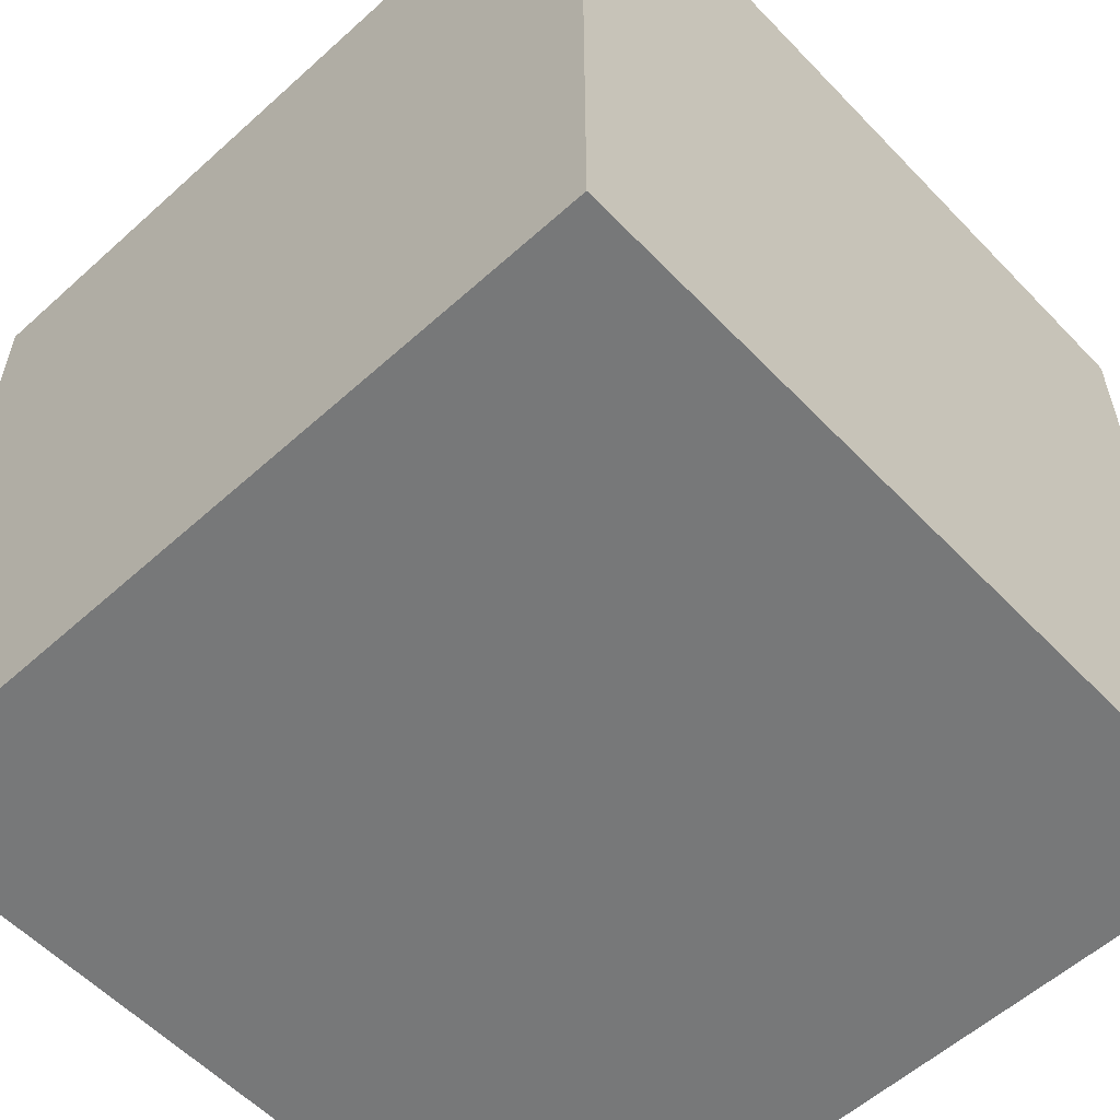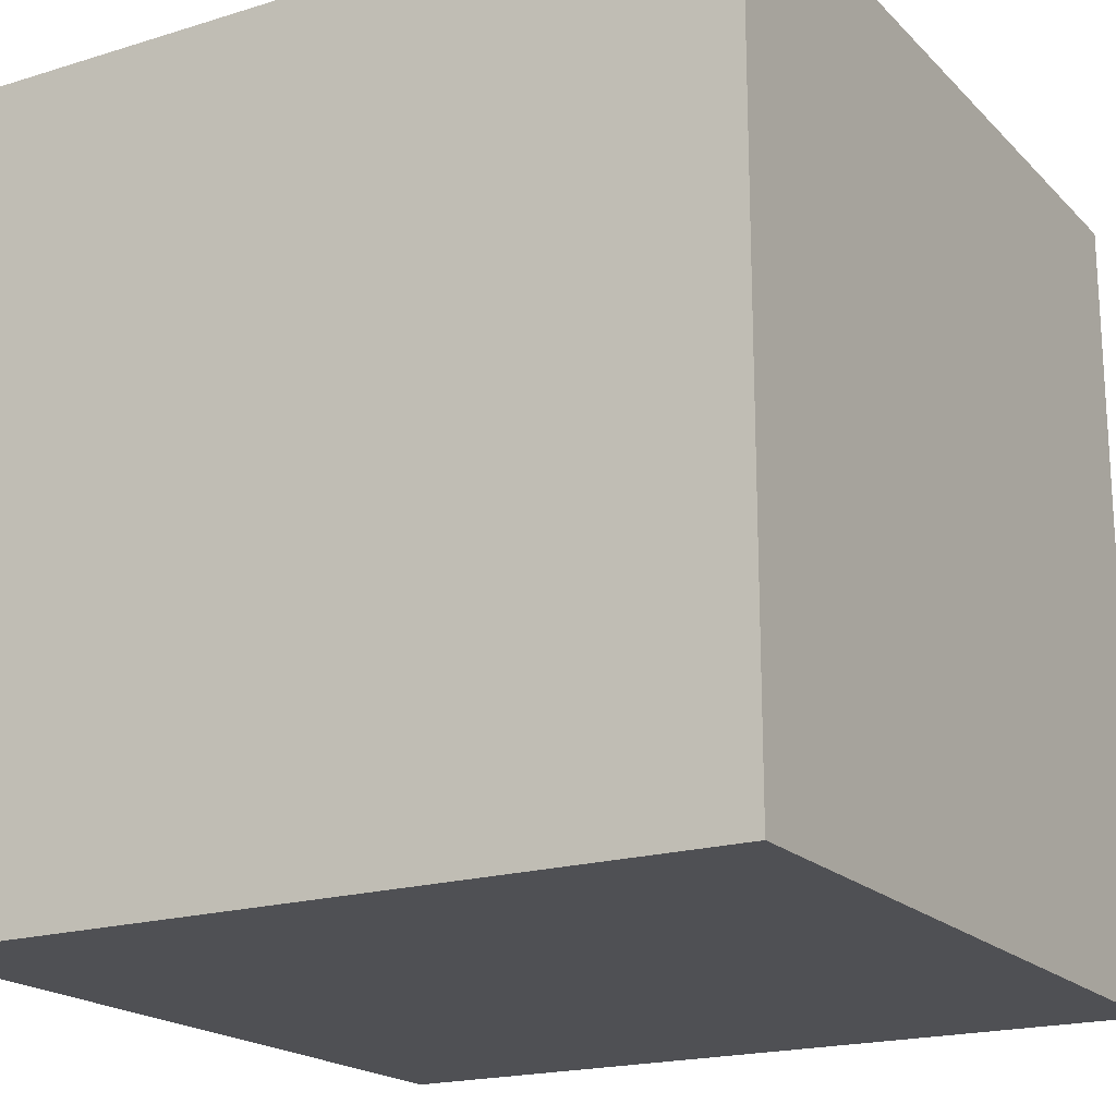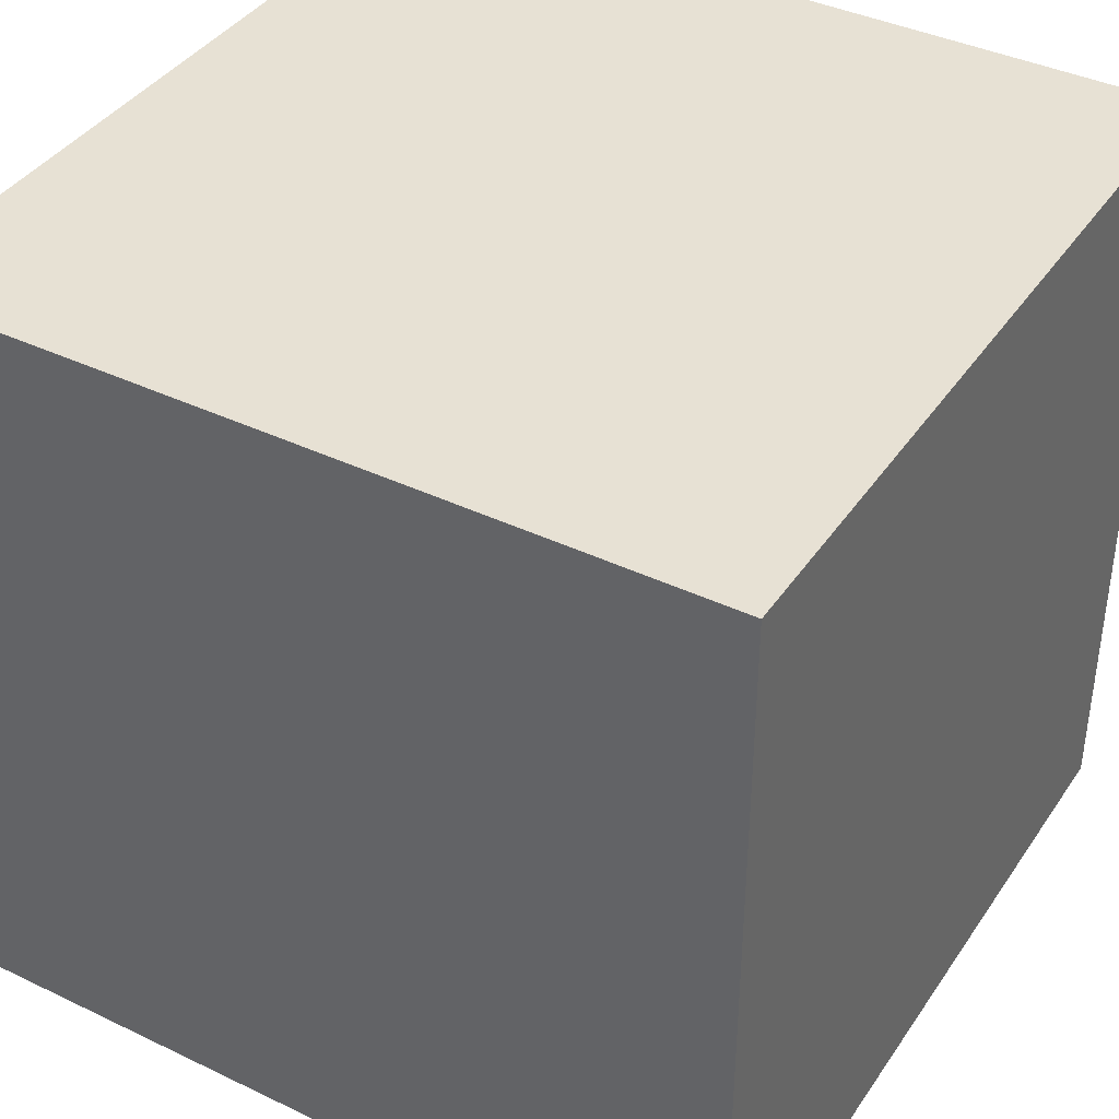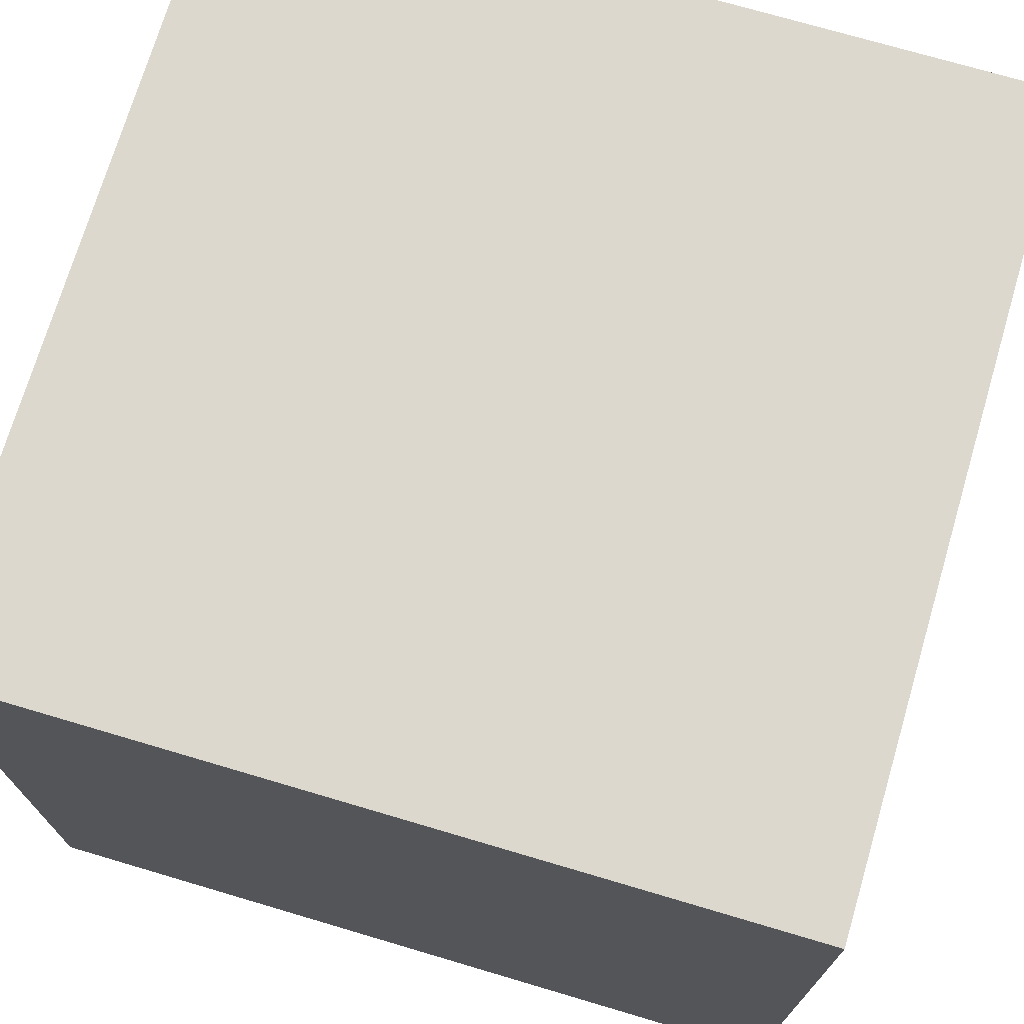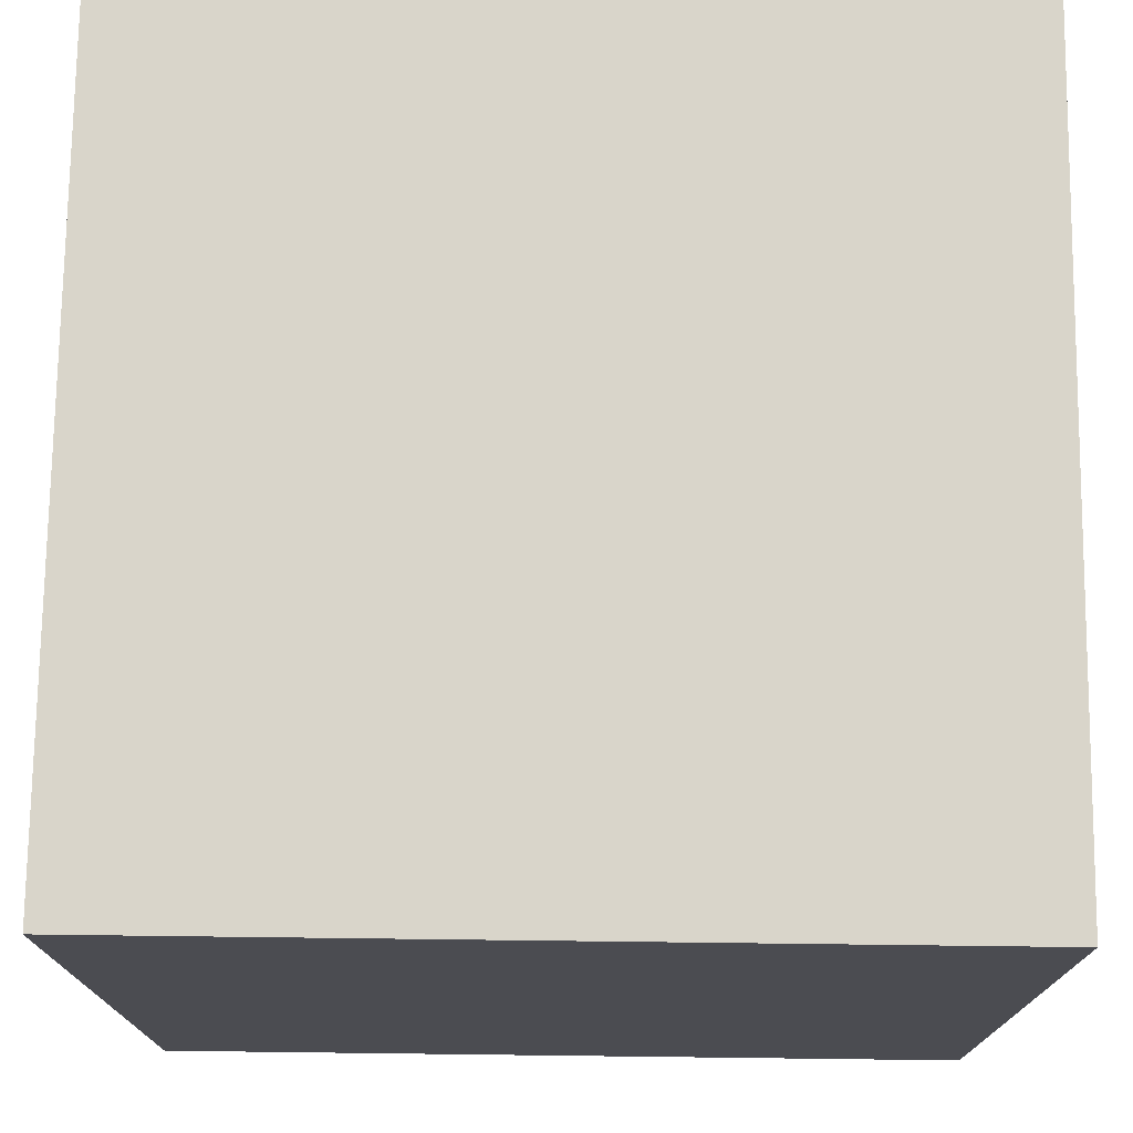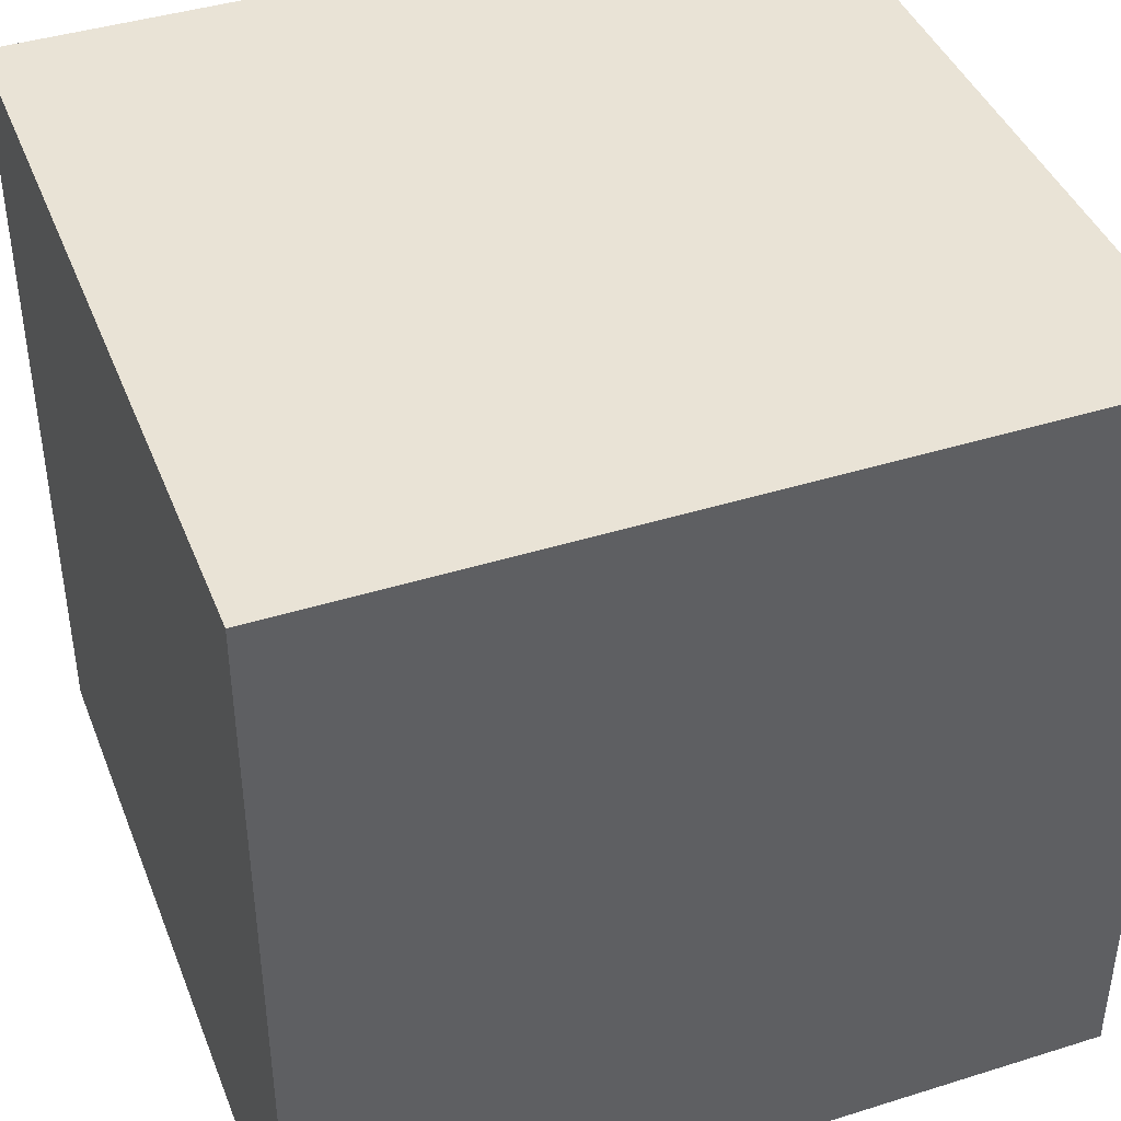
<metadata>
{"format":"obj","ext":"obj","renderer":"f3d","projection":"perspective","resolution":1024,"background":"white","views":[{"elev":-57.3,"azim":-136.9,"up":"+Y"},{"elev":-19.2,"azim":120.1,"up":"+Z"},{"elev":39.6,"azim":120.7,"up":"+Y"},{"elev":72.6,"azim":16.5,"up":"+Y"},{"elev":74.5,"azim":0.7,"up":"+Z"},{"elev":42.0,"azim":-20.6,"up":"+Z"}]}
</metadata>
<code>
o Cube
v -8.729 -2.859 10.49
v -8.729 -2.859 -7.294
v 9.053 -2.859 -7.294
v 9.053 -2.859 10.49
v -8.729 14.92 10.49
v -8.729 14.92 -7.294
v 9.053 14.92 -7.294
v 9.053 14.92 10.49
f 2 1 5
f 2 5 6
f 6 7 3
f 6 3 2
f 7 8 4
f 7 4 3
f 1 4 8
f 1 8 5
f 1 2 3
f 1 3 4
f 8 7 6
f 8 6 5
o Diamond
v -1.948 2.243 -1.395
v -2.942 0.8987 -1.718
v -1.412 2.007 -2.063
v -1.358 1.441 -2.607
v -1.328 1.916 -1.941
v -1.218 1.289 -2.404
v -1.268 1.837 -1.798
v -1.117 1.157 -2.165
v -1.234 1.774 -1.639
v -1.061 1.052 -1.901
v -1.227 1.728 -1.471
v -1.05 0.9762 -1.621
v -1.248 1.703 -1.3
v -1.085 0.9336 -1.336
v -1.296 1.698 -1.133
v -1.165 0.9256 -1.057
v -1.369 1.714 -0.9756
v -1.286 0.9526 -0.7947
v -1.465 1.751 -0.8343
v -1.445 1.013 -0.5593
v -1.578 1.806 -0.7147
v -1.635 1.106 -0.3598
v -1.706 1.878 -0.6211
v -1.848 1.226 -0.2039
v -1.843 1.964 -0.5572
v -2.077 1.37 -0.09749
v -1.985 2.061 -0.5256
v -2.312 1.531 -0.04472
v -2.125 2.165 -0.5273
v -2.545 1.704 -0.04759
v -2.258 2.272 -0.5624
v -2.767 1.882 -0.106
v -2.379 2.378 -0.6294
v -2.969 2.058 -0.2177
v -2.483 2.478 -0.7258
v -3.143 2.226 -0.3785
v -2.567 2.57 -0.848
v -3.283 2.378 -0.582
v -2.627 2.649 -0.9911
v -3.383 2.51 -0.8206
v -2.661 2.712 -1.15
v -3.44 2.616 -1.085
v -2.668 2.757 -1.318
v -3.451 2.691 -1.365
v -2.647 2.783 -1.489
v -3.416 2.734 -1.65
v -2.599 2.788 -1.656
v -3.336 2.742 -1.929
v -2.526 2.771 -1.813
v -3.214 2.715 -2.191
v -2.431 2.735 -1.955
v -3.055 2.654 -2.427
v -2.317 2.68 -2.074
v -2.866 2.562 -2.626
v -2.189 2.607 -2.168
v -2.652 2.441 -2.782
v -2.052 2.521 -2.232
v -2.424 2.298 -2.888
v -1.91 2.424 -2.263
v -2.188 2.136 -2.941
v -1.771 2.32 -2.262
v -1.955 1.963 -2.938
v -1.638 2.214 -2.227
v -1.734 1.785 -2.88
v -1.517 2.108 -2.16
v -1.532 1.609 -2.768
f 12 10 74
f 10 12 14
f 10 14 16
f 10 16 18
f 10 18 20
f 10 20 22
f 10 22 24
f 10 24 26
f 10 26 28
f 10 28 30
f 10 30 32
f 10 32 34
f 10 34 36
f 10 36 38
f 10 38 40
f 10 40 42
f 10 42 44
f 10 44 46
f 10 46 48
f 10 48 50
f 10 50 52
f 10 52 54
f 10 54 56
f 10 56 58
f 10 58 60
f 10 60 62
f 10 62 64
f 10 64 66
f 10 66 68
f 10 68 70
f 10 70 72
f 10 72 74
f 11 12 74
f 11 74 73
f 12 11 13
f 12 13 14
f 14 13 15
f 14 15 16
f 16 15 17
f 16 17 18
f 18 17 19
f 18 19 20
f 20 19 21
f 20 21 22
f 22 21 23
f 22 23 24
f 24 23 25
f 24 25 26
f 26 25 27
f 26 27 28
f 28 27 29
f 28 29 30
f 30 29 31
f 30 31 32
f 32 31 33
f 32 33 34
f 34 33 35
f 34 35 36
f 36 35 37
f 36 37 38
f 38 37 39
f 38 39 40
f 40 39 41
f 40 41 42
f 42 41 43
f 42 43 44
f 44 43 45
f 44 45 46
f 46 45 47
f 46 47 48
f 48 47 49
f 48 49 50
f 50 49 51
f 50 51 52
f 52 51 53
f 52 53 54
f 54 53 55
f 54 55 56
f 56 55 57
f 56 57 58
f 58 57 59
f 58 59 60
f 60 59 61
f 60 61 62
f 62 61 63
f 62 63 64
f 64 63 65
f 64 65 66
f 66 65 67
f 66 67 68
f 68 67 69
f 68 69 70
f 70 69 71
f 70 71 72
f 72 71 73
f 72 73 74
f 9 11 73
f 11 9 13
f 13 9 15
f 15 9 17
f 17 9 19
f 19 9 21
f 21 9 23
f 23 9 25
f 25 9 27
f 27 9 29
f 29 9 31
f 31 9 33
f 33 9 35
f 35 9 37
f 37 9 39
f 39 9 41
f 41 9 43
f 43 9 45
f 45 9 47
f 47 9 49
f 49 9 51
f 51 9 53
f 53 9 55
f 55 9 57
f 57 9 59
f 59 9 61
f 61 9 63
f 63 9 65
f 65 9 67
f 67 9 69
f 69 9 71
f 71 9 73

</code>
